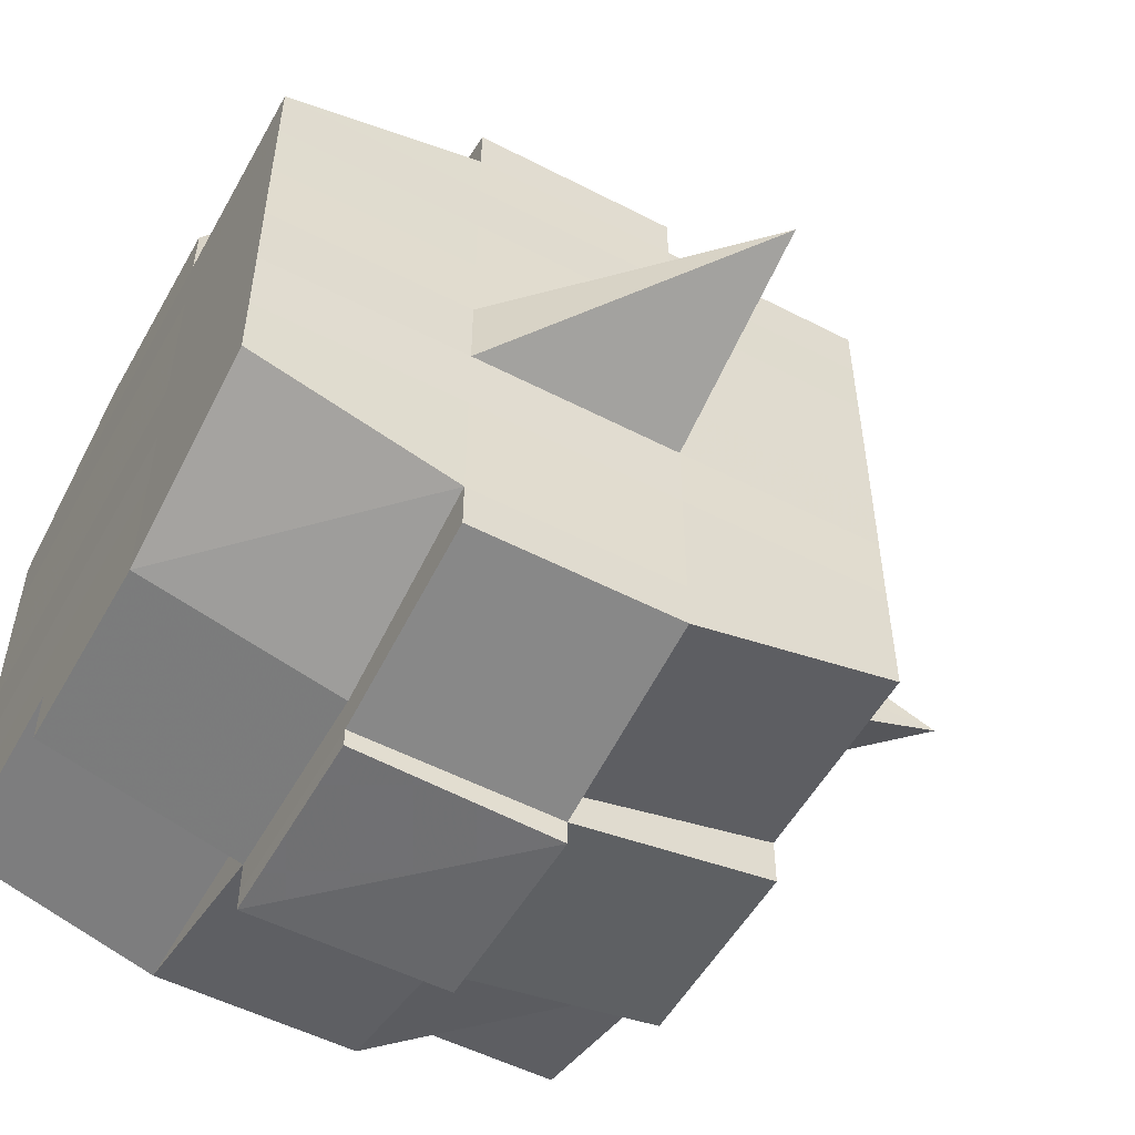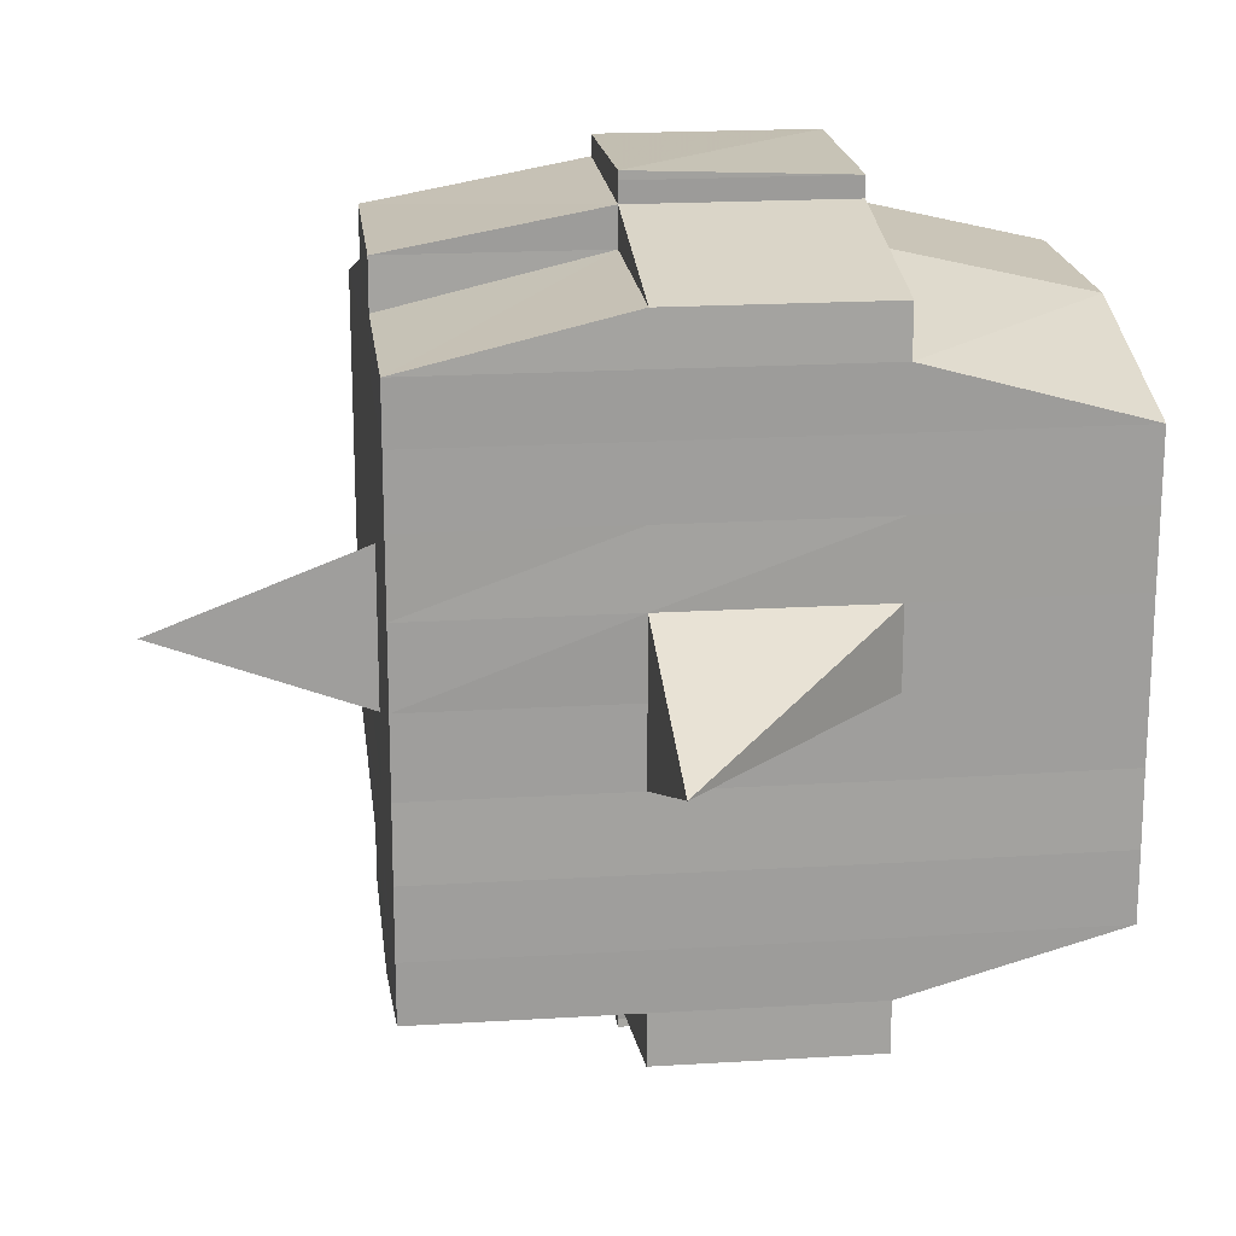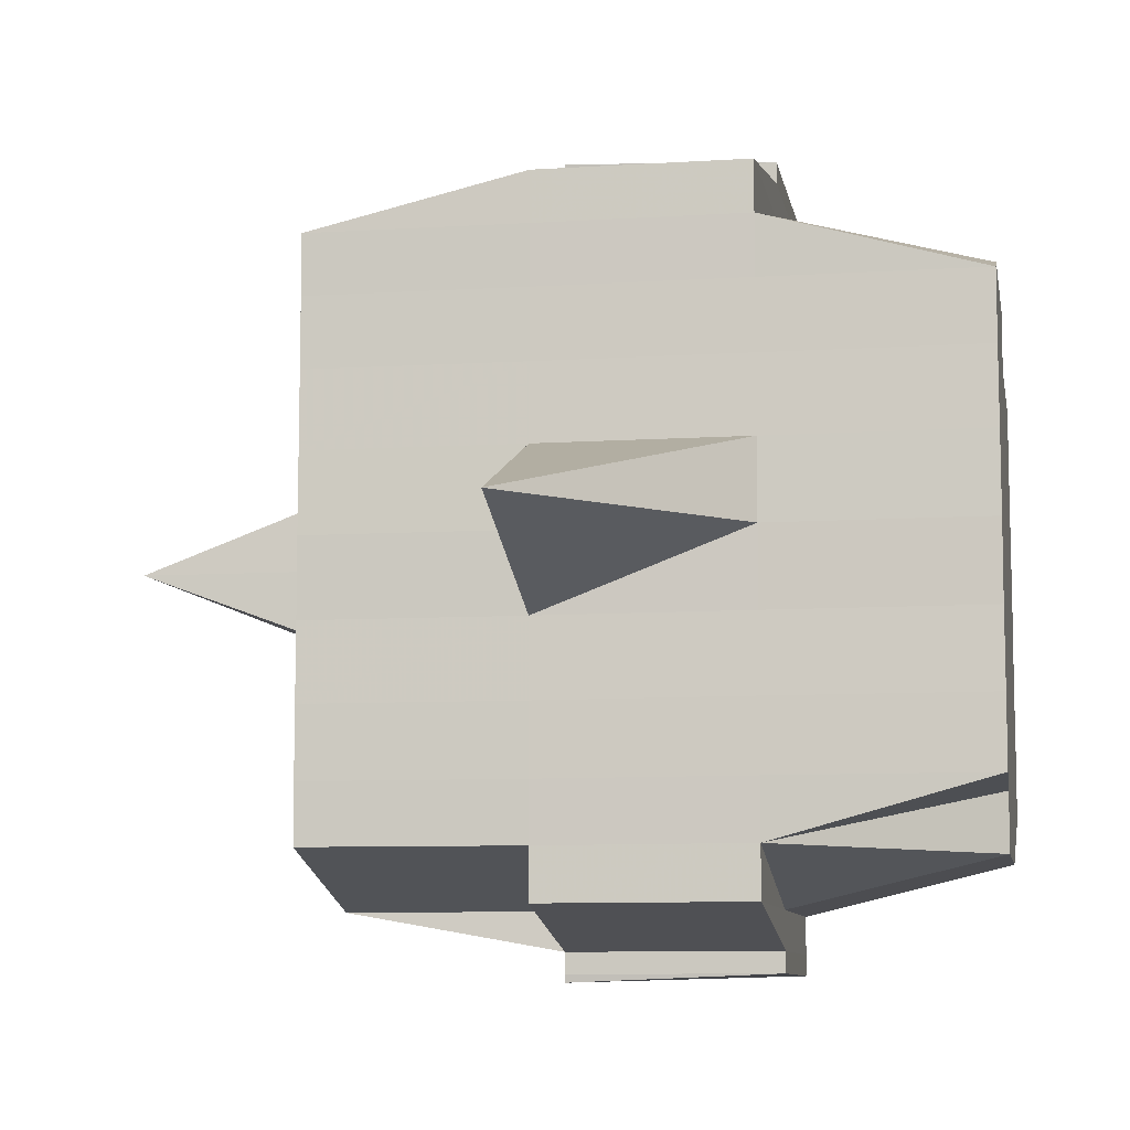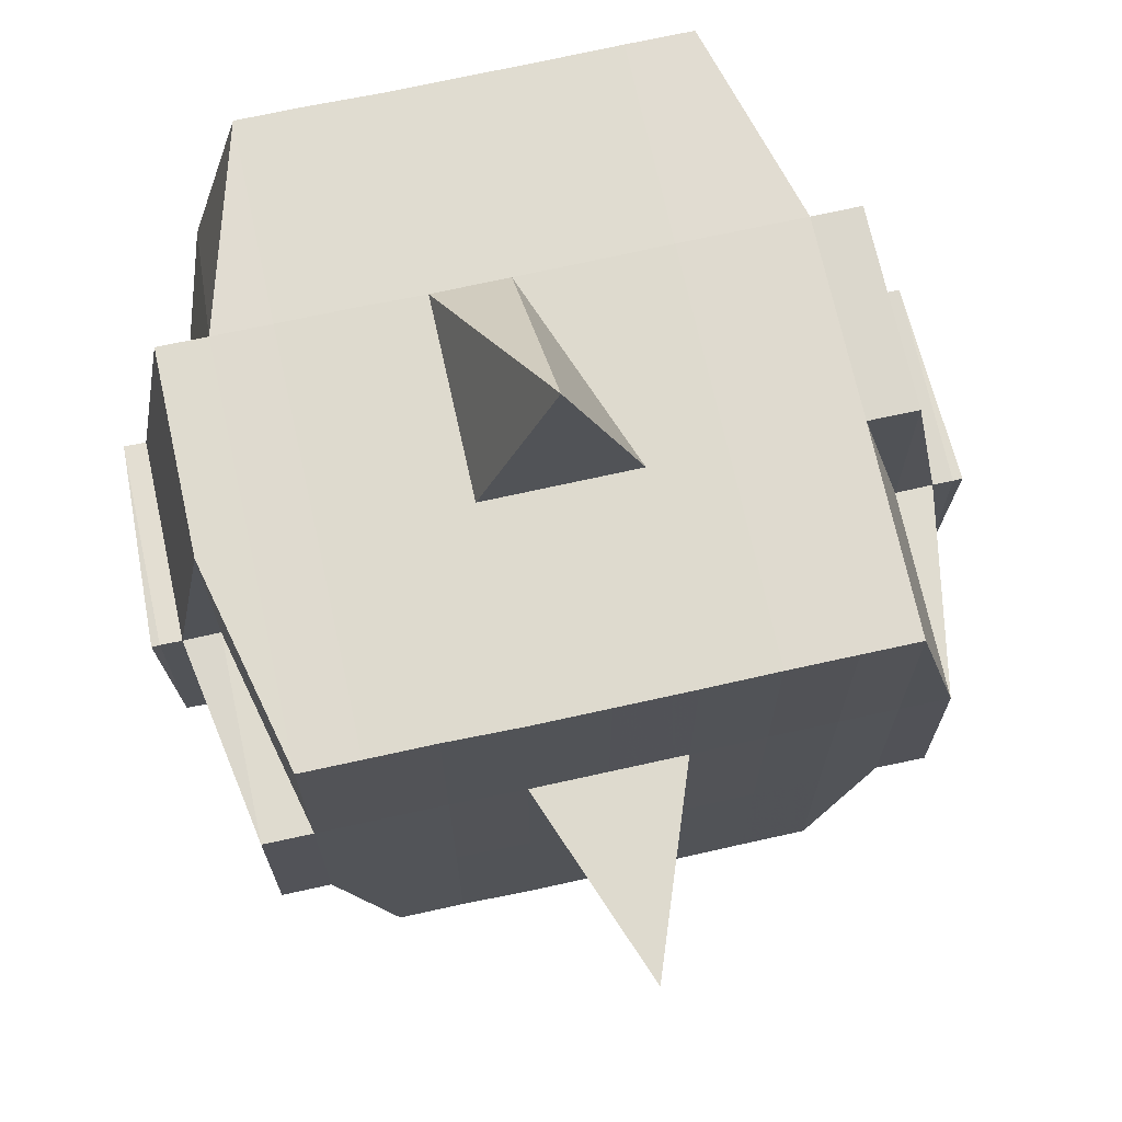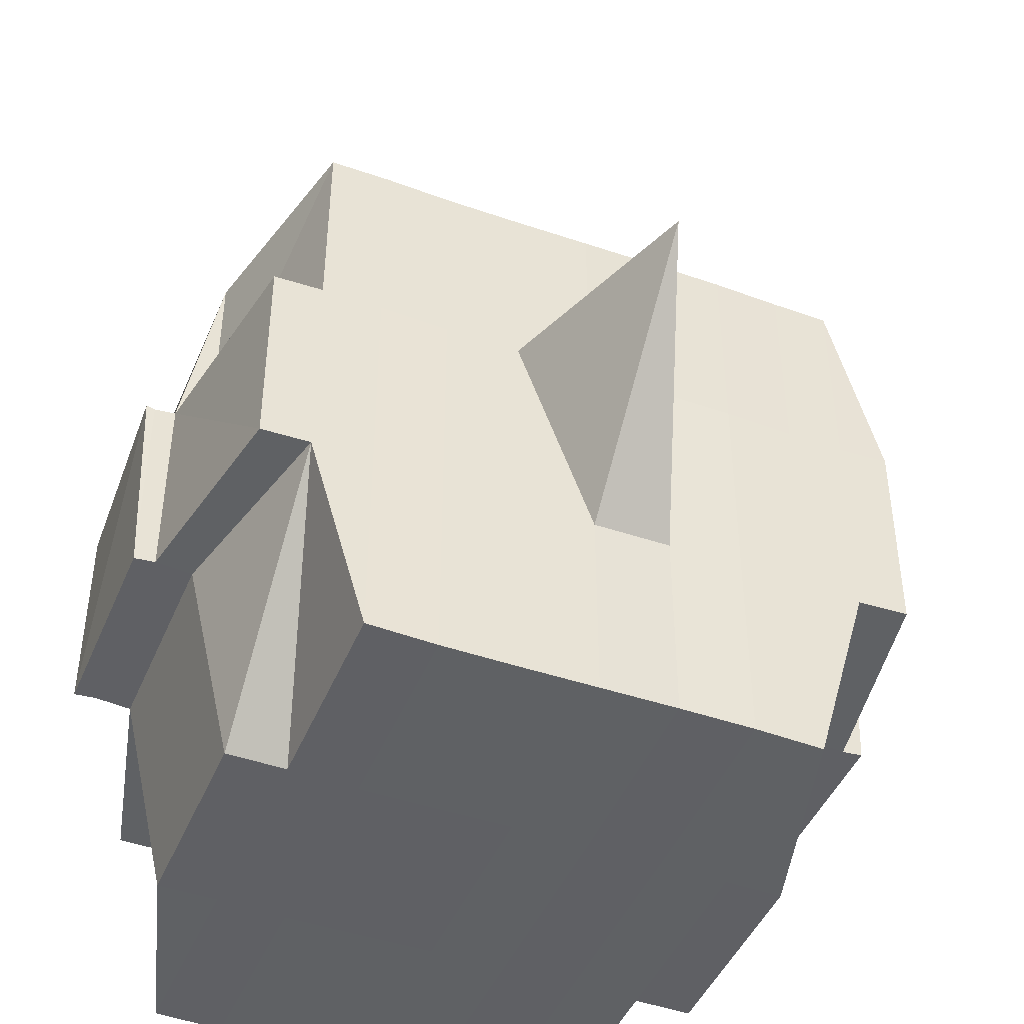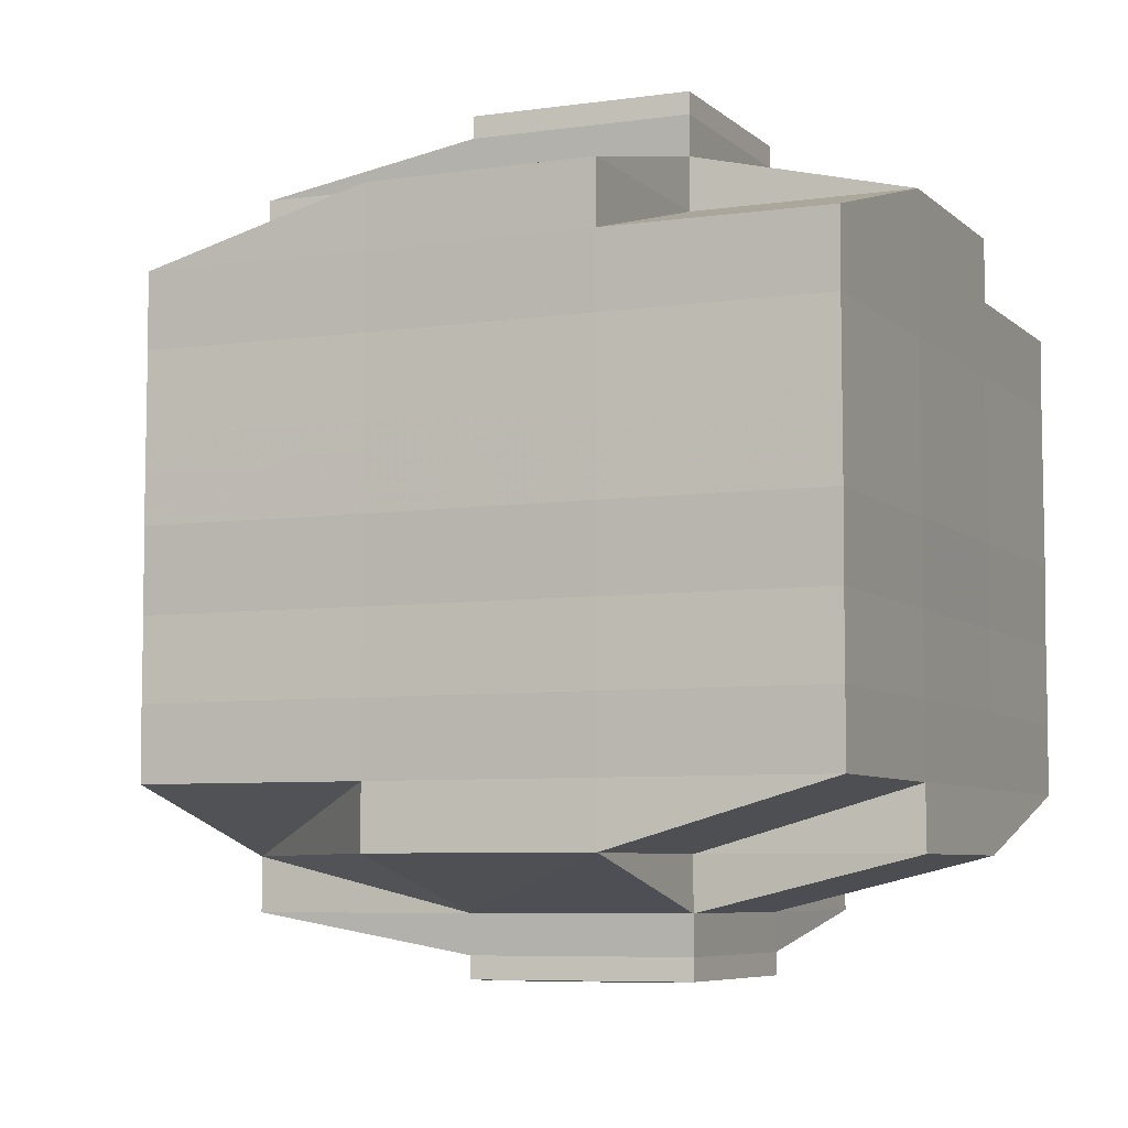
<metadata>
{"format":"obj","ext":"obj","renderer":"f3d","projection":"perspective","resolution":1024,"background":"white","views":[{"elev":-54.0,"azim":61.2,"up":"+Z"},{"elev":19.3,"azim":173.0,"up":"+Z"},{"elev":-8.8,"azim":-170.4,"up":"+Z"},{"elev":70.6,"azim":77.6,"up":"+Y"},{"elev":-45.3,"azim":67.9,"up":"+Y"},{"elev":-6.3,"azim":-66.4,"up":"+Z"}]}
</metadata>
<code>
o 1958
v 2244 1880 23.22
v 2244 1880 23.22
v 2244 1880 23.22
v 2244 1880 23.22
v 2244 1880 23.22
v 2244 1880 23.22
v 2244 1880 23.22
v 2244 1880 23.22
v 2244 1880 23.22
v 2244 1880 23.22
v 2244 1880 23.22
v 2244 1880 23.22
v 2244 1880 23.22
v 2244 1880 23.22
v 2244 1880 23.22
v 2244 1880 23.22
v 2244 1880 23.22
v 2244 1880 23.22
v 2244 1880 23.22
v 2244 1880 23.22
v 2244 1880 23.22
v 2244 1880 23.22
v 2244 1880 23.22
v 2244 1880 23.22
v 2244 1880 23.23
v 2244 1880 23.22
v 2244 1880 23.22
v 2244 1880 23.22
v 2244 1880 23.22
v 2244 1880 23.22
v 2244 1880 23.23
v 2244 1880 23.23
v 2244 1880 23.23
v 2244 1880 23.24
v 2244 1880 23.23
v 2244 1880 23.24
v 2244 1880 23.24
v 2244 1880 23.23
v 2244 1880 23.23
v 2244 1880 23.24
v 2244 1880 23.24
v 2244 1880 23.24
v 2244 1880 23.24
v 2244 1880 23.23
v 2244 1880 23.24
v 2244 1880 23.24
v 2244 1880 23.23
v 2244 1880 23.23
v 2244 1880 23.23
v 2244 1880 23.22
v 2244 1880 23.23
v 2244 1880 23.23
v 2244 1880 23.23
v 2244 1880 23.24
v 2244 1880 23.24
v 2244 1880 23.24
v 2244 1880 23.24
v 2244 1880 23.24
v 2244 1880 23.23
v 2244 1880 23.24
v 2244 1880 23.24
v 2244 1880 23.24
v 2244 1880 23.24
v 2244 1880 23.24
v 2244 1880 23.24
v 2244 1880 23.25
v 2244 1880 23.24
v 2244 1880 23.25
v 2244 1880 23.25
v 2244 1880 23.24
v 2244 1880 23.24
v 2244 1880 23.25
v 2244 1880 23.24
v 2244 1880 23.25
v 2244 1880 23.25
v 2244 1880 23.24
v 2244 1880 23.25
v 2244 1880 23.25
v 2244 1880 23.25
v 2244 1880 23.25
v 2244 1880 23.25
v 2244 1880 23.25
v 2244 1880 23.25
v 2244 1880 23.25
v 2244 1880 23.25
v 2244 1880 23.25
v 2244 1880 23.25
v 2244 1880 23.25
v 2244 1880 23.25
v 2244 1880 23.25
v 2244 1880 23.25
v 2244 1880 23.25
v 2244 1880 23.25
v 2244 1880 23.25
v 2244 1880 23.25
v 2244 1880 23.25
v 2244 1880 23.25
v 2244 1880 23.25
v 2244 1880 23.25
v 2244 1880 23.25
v 2244 1880 23.25
v 2244 1880 23.25
v 2244 1880 23.25
v 2244 1880 23.25
v 2244 1880 23.25
v 2244 1880 23.25
v 2244 1880 23.25
v 2244 1880 23.25
v 2244 1880 23.25
v 2244 1880 23.25
v 2244 1880 23.25
v 2244 1880 23.25
v 2244 1880 23.25
v 2244 1880 23.25
v 2244 1880 23.25
v 2244 1880 23.25
v 2244 1880 23.25
v 2244 1880 23.25
v 2244 1880 23.25
v 2244 1880 23.25
v 2244 1880 23.25
v 2244 1880 23.25
v 2244 1880 23.25
v 2244 1880 23.25
v 2244 1880 23.25
v 2244 1880 23.24
v 2244 1880 23.25
v 2244 1880 23.25
v 2244 1880 23.24
v 2244 1880 23.24
v 2244 1880 23.24
v 2244 1880 23.24
v 2244 1880 23.25
v 2244 1880 23.24
v 2244 1880 23.24
v 2244 1880 23.24
v 2244 1880 23.24
v 2244 1880 23.24
v 2244 1880 23.24
v 2244 1880 23.24
v 2244 1880 23.23
v 2244 1880 23.24
v 2244 1880 23.24
v 2244 1880 23.24
v 2244 1880 23.23
v 2244 1880 23.23
v 2244 1880 23.23
v 2244 1880 23.23
v 2244 1880 23.23
v 2244 1880 23.23
v 2244 1880 23.22
v 2244 1880 23.23
v 2244 1880 23.22
v 2244 1880 23.22
v 2244 1880 23.22
v 2244 1880 23.22
v 2244 1880 23.22
v 2244 1880 23.22
v 2244 1880 23.22
v 2244 1880 23.22
v 2244 1880 23.22
v 2244 1880 23.22
v 2244 1880 23.22
v 2244 1880 23.23
v 2244 1880 23.22
v 2244 1880 23.23
v 2244 1880 23.22
v 2244 1880 23.22
v 2244 1880 23.22
v 2244 1880 23.22
v 2244 1880 23.22
v 2244 1880 23.22
v 2244 1880 23.22
v 2244 1880 23.22
v 2244 1880 23.22
v 2244 1880 23.22
v 2244 1880 23.22
v 2244 1880 23.22
v 2244 1880 23.22
v 2244 1880 23.22
v 2244 1880 23.22
v 2244 1880 23.22
v 2244 1880 23.22
v 2244 1880 23.22
v 2244 1880 23.22
v 2244 1880 23.22
v 2244 1880 23.22
v 2244 1880 23.22
v 2244 1880 23.22
v 2244 1880 23.22
v 2244 1880 23.22
v 2244 1880 23.22
v 2244 1880 23.22
v 2244 1880 23.22
v 2244 1880 23.22
v 2244 1880 23.22
v 2244 1880 23.22
v 2244 1880 23.22
v 2244 1880 23.22
v 2244 1880 23.22
v 2244 1880 23.22
v 2244 1880 23.22
v 2244 1880 23.22
v 2244 1880 23.22
v 2244 1880 23.22
v 2244 1880 23.22
v 2244 1880 23.22
v 2244 1880 23.23
v 2244 1880 23.23
v 2244 1880 23.23
v 2244 1880 23.23
v 2244 1880 23.22
v 2244 1880 23.23
v 2244 1880 23.23
v 2244 1880 23.24
v 2244 1880 23.23
v 2244 1880 23.23
v 2244 1880 23.23
v 2244 1880 23.24
v 2244 1880 23.24
v 2244 1880 23.24
v 2244 1880 23.24
v 2244 1880 23.23
v 2244 1880 23.24
v 2244 1880 23.24
v 2244 1880 23.24
v 2244 1880 23.24
v 2244 1880 23.24
v 2244 1880 23.24
v 2244 1880 23.25
v 2244 1880 23.24
v 2244 1880 23.24
v 2244 1880 23.24
v 2244 1880 23.25
v 2244 1880 23.25
v 2244 1880 23.25
v 2244 1880 23.25
v 2244 1880 23.24
v 2244 1880 23.25
v 2244 1880 23.25
v 2244 1880 23.25
v 2244 1880 23.25
v 2244 1880 23.25
v 2244 1880 23.25
v 2244 1880 23.25
v 2244 1880 23.25
v 2244 1880 23.25
v 2244 1880 23.25
v 2244 1880 23.25
v 2244 1880 23.25
v 2244 1880 23.25
v 2244 1880 23.25
v 2244 1880 23.25
v 2244 1880 23.25
v 2244 1880 23.24
v 2244 1880 23.25
v 2244 1880 23.25
v 2244 1880 23.25
v 2244 1880 23.25
v 2244 1880 23.25
v 2244 1880 23.25
v 2244 1880 23.25
v 2244 1880 23.25
v 2244 1880 23.25
v 2244 1880 23.25
v 2244 1880 23.25
v 2244 1880 23.25
v 2244 1880 23.25
v 2244 1880 23.25
v 2244 1880 23.25
v 2244 1880 23.24
v 2244 1880 23.24
v 2244 1880 23.24
v 2244 1880 23.24
v 2244 1880 23.24
v 2244 1880 23.24
v 2244 1880 23.23
v 2244 1880 23.24
v 2244 1880 23.24
v 2244 1880 23.25
v 2244 1880 23.24
v 2244 1880 23.24
v 2244 1880 23.24
v 2244 1880 23.24
v 2244 1880 23.23
v 2244 1880 23.24
v 2244 1880 23.24
v 2244 1880 23.23
v 2244 1880 23.23
v 2244 1880 23.23
v 2244 1880 23.23
v 2244 1880 23.23
v 2244 1880 23.22
v 2244 1880 23.23
v 2244 1880 23.23
v 2244 1880 23.22
v 2244 1880 23.22
v 2244 1880 23.22
v 2244 1880 23.22
v 2244 1880 23.22
v 2244 1880 23.22
v 2244 1880 23.22
v 2244 1880 23.22
v 2244 1880 23.22
v 2244 1880 23.22
v 2244 1880 23.22
v 2244 1880 23.22
v 2244 1880 23.22
v 2244 1880 23.22
v 2244 1880 23.22
v 2244 1880 23.22
v 2244 1880 23.22
v 2244 1880 23.22
v 2244 1880 23.22
v 2244 1880 23.22
v 2244 1880 23.22
v 2244 1880 23.22
v 2244 1880 23.22
v 2244 1880 23.22
v 2244 1880 23.24
v 2244 1880 23.24
v 2244 1880 23.23
v 2244 1880 23.24
v 2244 1880 23.24
v 2244 1880 23.24
v 2244 1880 23.24
v 2244 1880 23.23
v 2244 1880 23.24
v 2244 1880 23.24
v 2244 1880 23.25
v 2244 1880 23.25
v 2244 1880 23.25
v 2244 1880 23.25
v 2244 1880 23.25
v 2244 1880 23.25
v 2244 1880 23.25
v 2244 1880 23.25
v 2244 1880 23.25
v 2244 1880 23.25
v 2244 1880 23.25
f 1 2 3
f 4 5 3
f 6 7 1
f 8 9 5
f 10 11 9
f 12 13 8
f 13 14 15
f 16 12 17
f 10 18 19
f 18 20 11
f 21 18 22
f 23 24 18
f 24 25 26
f 27 26 18
f 18 26 28
f 26 29 28
f 29 30 28
f 26 31 29
f 25 32 31
f 33 31 26
f 32 34 35
f 34 36 37
f 38 35 31
f 39 40 38
f 40 41 42
f 42 43 44
f 45 46 43
f 31 35 47
f 31 47 29
f 29 47 30
f 35 48 47
f 47 49 50
f 48 51 49
f 47 48 52
f 53 54 48
f 54 55 56
f 56 57 51
f 58 56 48
f 48 56 59
f 60 61 57
f 56 60 62
f 63 60 56
f 36 64 63
f 63 65 60
f 64 66 65
f 67 65 63
f 66 68 69
f 65 70 60
f 60 70 71
f 65 69 70
f 72 69 65
f 70 73 61
f 69 74 70
f 74 75 73
f 70 74 76
f 74 77 75
f 69 78 74
f 79 78 69
f 78 80 74
f 79 81 82
f 83 84 77
f 85 86 81
f 87 86 88
f 89 88 90
f 91 92 84
f 93 94 92
f 95 96 91
f 97 98 94
f 96 98 99
f 100 99 101
f 102 95 103
f 104 97 105
f 106 104 107
f 108 106 80
f 105 109 110
f 111 112 109
f 113 111 114
f 115 113 116
f 116 105 117
f 116 110 118
f 119 116 120
f 80 116 121
f 121 116 122
f 80 121 123
f 121 122 124
f 123 121 124
f 124 118 125
f 124 125 126
f 127 128 123
f 123 124 129
f 129 126 130
f 129 124 131
f 132 123 129
f 133 123 132
f 134 127 132
f 132 129 135
f 135 130 136
f 135 129 137
f 138 132 135
f 76 132 138
f 139 134 138
f 138 135 140
f 140 136 141
f 140 135 142
f 143 138 140
f 71 138 143
f 144 139 143
f 143 140 145
f 145 141 146
f 145 140 147
f 148 143 145
f 62 143 148
f 149 144 148
f 148 145 150
f 150 146 151
f 150 145 152
f 153 151 154
f 155 154 156
f 157 158 156
f 159 160 158
f 161 162 155
f 163 150 162
f 164 150 163
f 164 148 150
f 59 148 164
f 165 164 163
f 52 164 165
f 166 149 164
f 167 166 165
f 165 168 169
f 170 169 171
f 170 165 172
f 30 165 170
f 28 30 170
f 28 170 173
f 173 171 174
f 173 170 175
f 176 174 177
f 176 173 178
f 179 173 180
f 181 182 173
f 178 183 184
f 185 186 176
f 187 185 188
f 189 190 183
f 189 191 190
f 192 193 189
f 7 192 194
f 175 189 194
f 194 195 2
f 196 197 195
f 198 199 197
f 200 198 189
f 201 200 189
f 201 202 200
f 200 203 198
f 202 203 200
f 204 202 205
f 203 206 191
f 207 208 202
f 202 209 203
f 152 209 202
f 208 210 209
f 209 211 203
f 203 211 212
f 211 213 206
f 209 214 211
f 147 214 209
f 210 215 214
f 214 216 211
f 216 217 213
f 211 216 218
f 214 219 216
f 142 219 214
f 215 220 219
f 219 221 216
f 221 222 217
f 216 221 223
f 219 224 221
f 137 224 219
f 220 225 224
f 224 226 221
f 226 227 222
f 221 226 228
f 224 229 226
f 225 230 229
f 131 229 224
f 229 231 226
f 231 232 227
f 226 231 233
f 229 234 231
f 235 234 229
f 234 236 231
f 236 237 232
f 231 236 238
f 235 239 240
f 241 242 239
f 243 242 244
f 245 244 246
f 247 248 236
f 248 249 250
f 251 250 236
f 236 250 252
f 250 253 252
f 252 253 254
f 252 254 255
f 250 256 253
f 117 256 250
f 249 257 256
f 257 258 259
f 114 259 256
f 258 260 261
f 256 261 262
f 256 262 263
f 259 101 264
f 265 264 266
f 265 266 267
f 268 103 265
f 269 102 265
f 270 267 271
f 270 265 72
f 253 265 270
f 254 253 270
f 254 270 272
f 272 270 67
f 272 271 273
f 255 254 272
f 255 272 274
f 274 272 45
f 274 273 275
f 276 275 277
f 278 255 274
f 238 255 278
f 279 280 255
f 281 279 278
f 278 282 283
f 284 283 285
f 233 278 284
f 284 278 286
f 287 281 284
f 228 284 288
f 289 287 288
f 288 284 290
f 290 277 291
f 288 290 292
f 292 290 33
f 292 291 293
f 294 288 292
f 223 288 294
f 295 289 294
f 294 292 296
f 296 292 27
f 296 293 297
f 298 297 299
f 300 299 301
f 302 303 301
f 304 305 303
f 306 307 300
f 308 296 307
f 309 296 308
f 198 309 308
f 309 294 296
f 218 294 309
f 310 309 311
f 312 295 309
f 313 314 315
f 314 316 317
f 313 318 319
f 320 321 322
f 323 324 321
f 325 326 327
f 328 329 326
f 330 331 332
f 333 334 335
f 336 337 338
f 338 339 340

</code>
